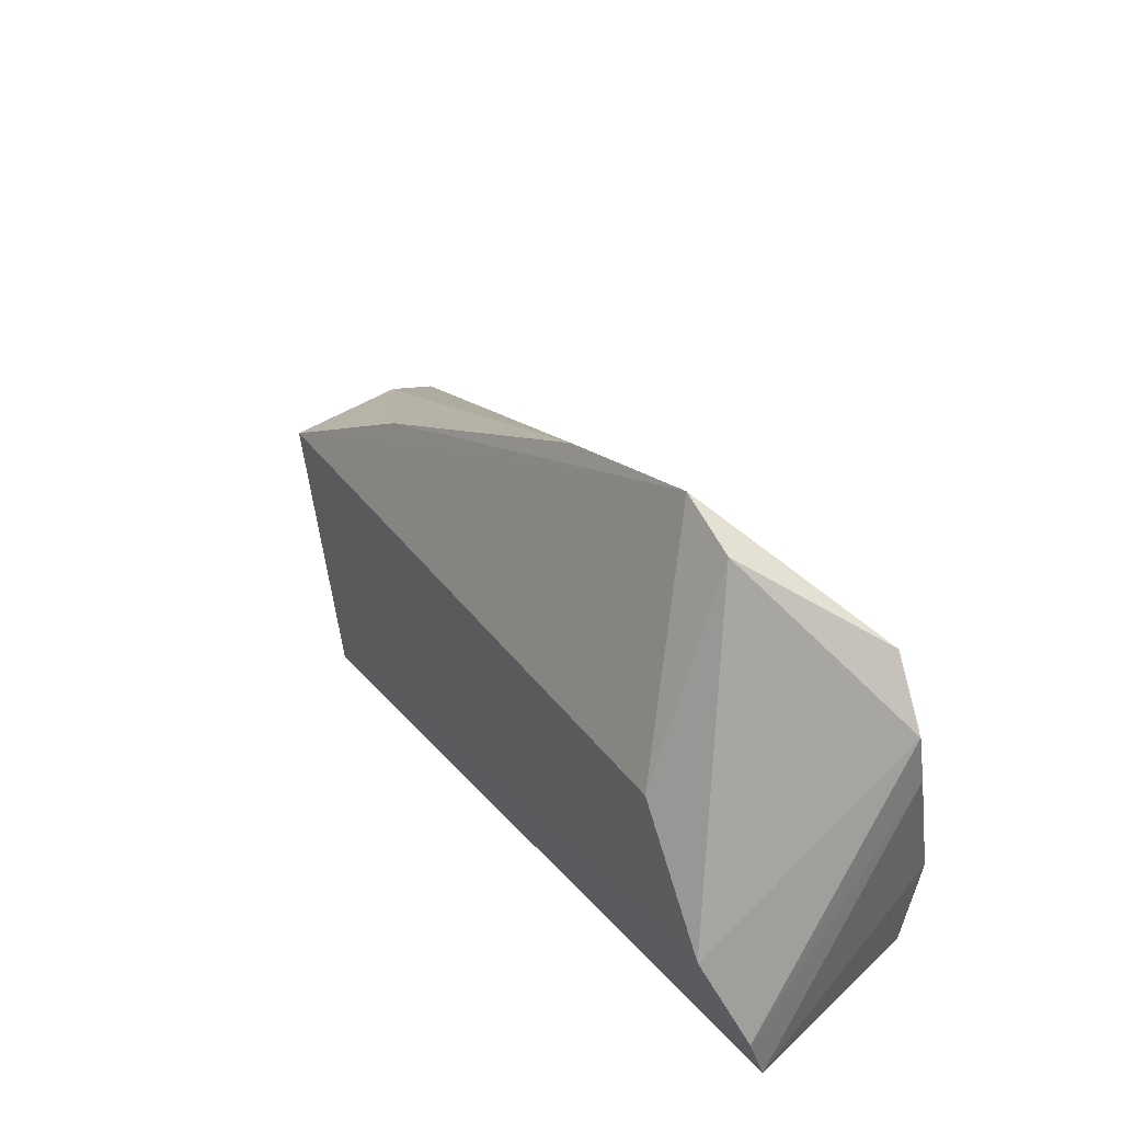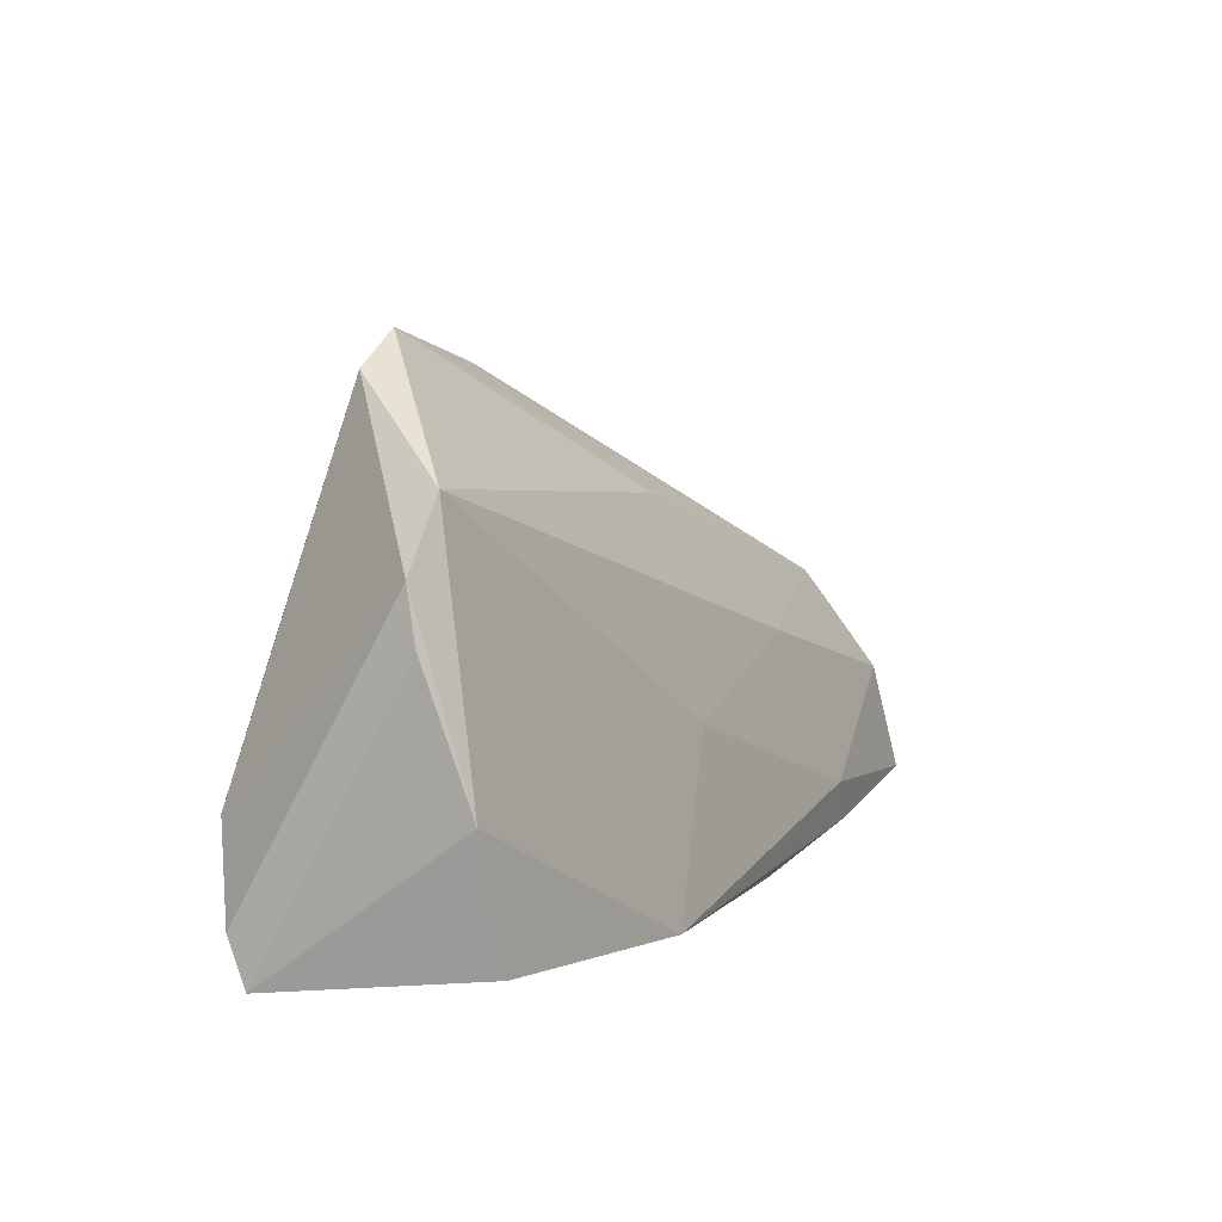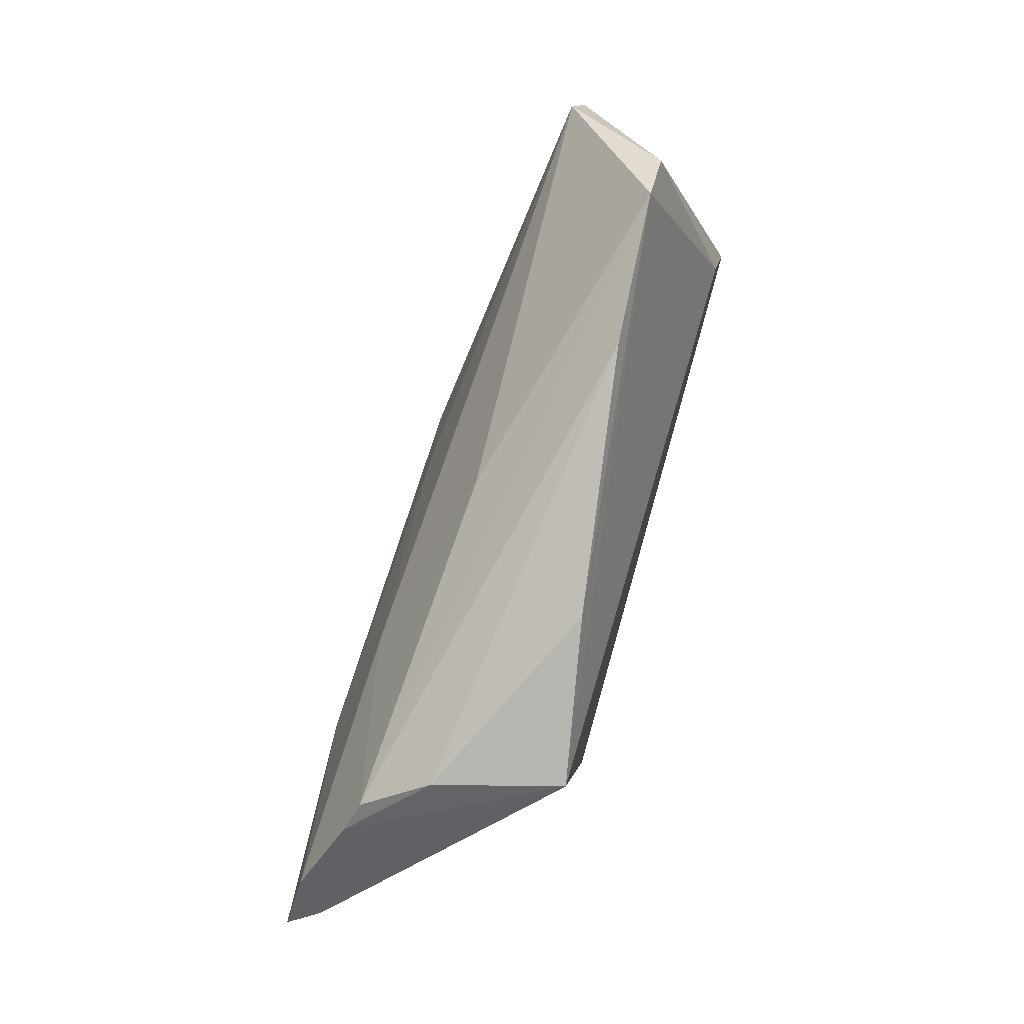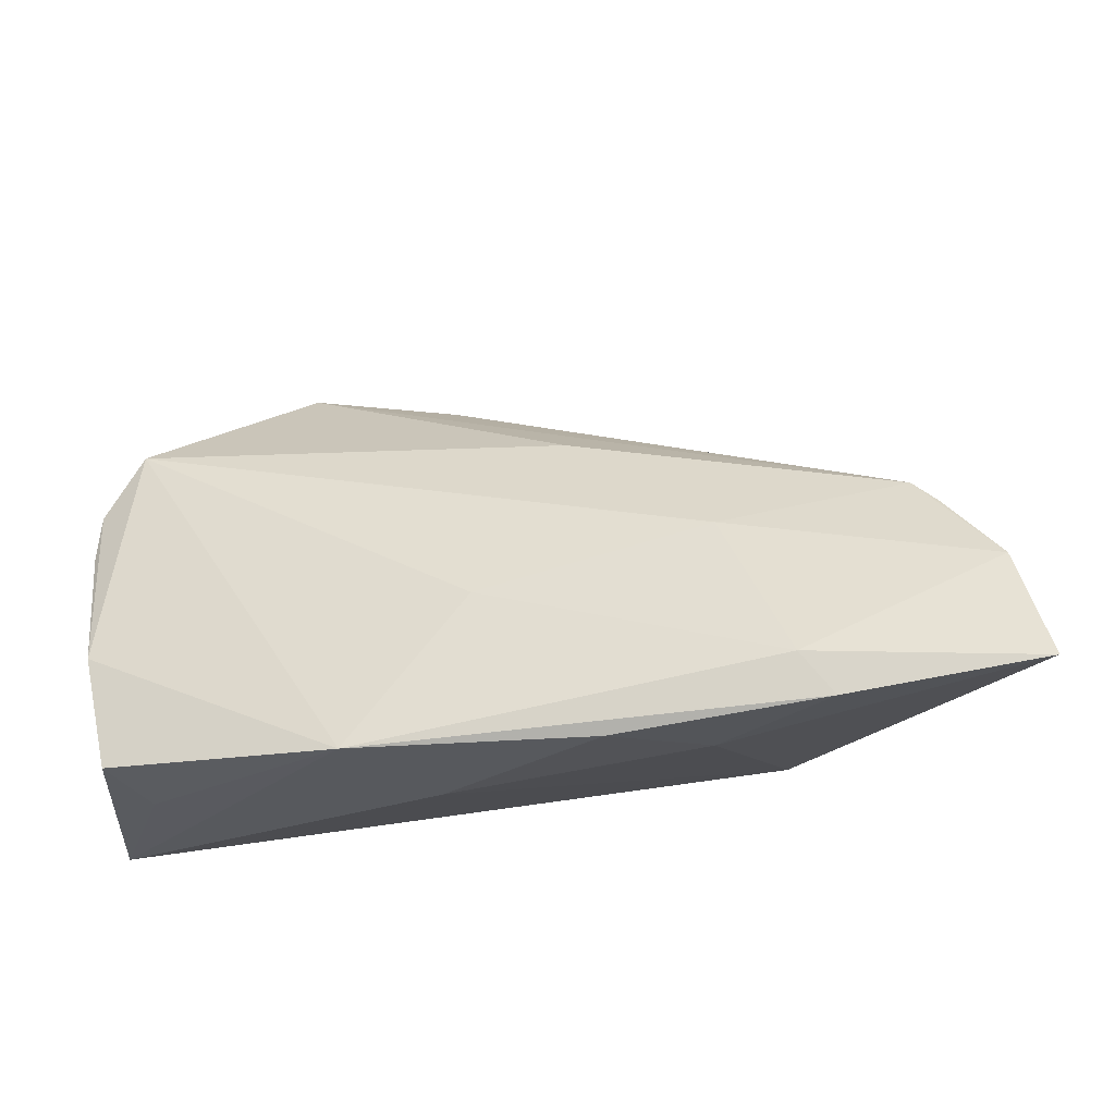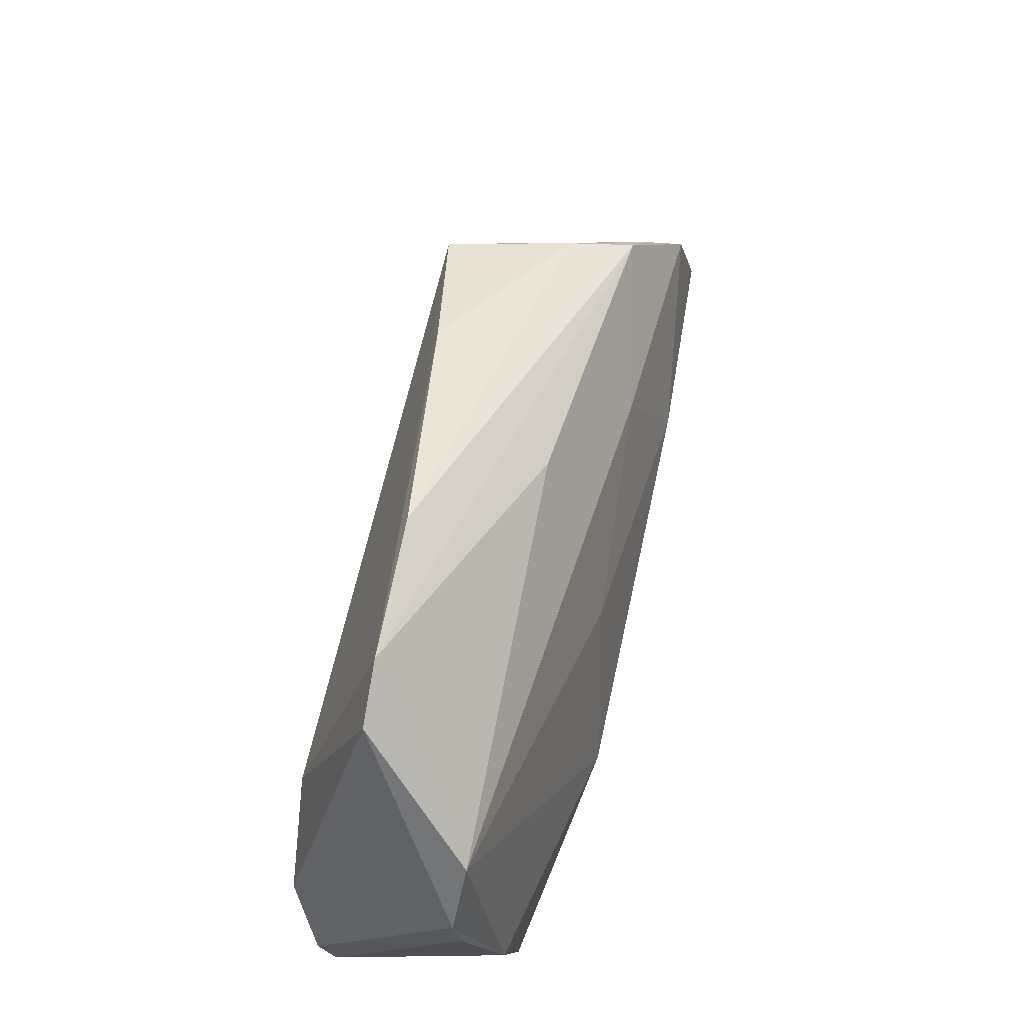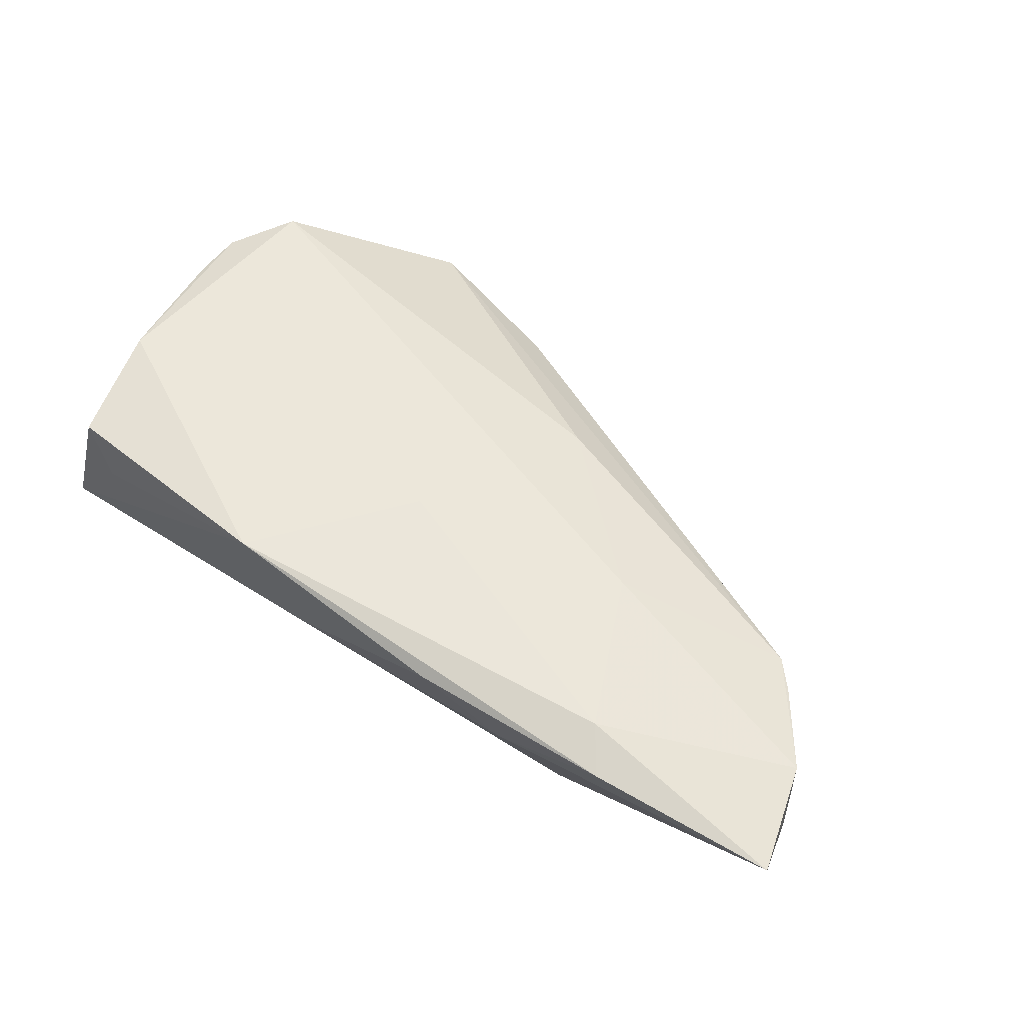
<metadata>
{"format":"obj","ext":"obj","renderer":"f3d","projection":"perspective","resolution":1024,"background":"white","views":[{"elev":34.2,"azim":-123.8,"up":"+Y"},{"elev":5.8,"azim":-65.8,"up":"+Y"},{"elev":71.3,"azim":106.0,"up":"+Y"},{"elev":-27.2,"azim":11.3,"up":"+Y"},{"elev":65.9,"azim":-77.1,"up":"+Y"},{"elev":67.0,"azim":36.4,"up":"+Z"}]}
</metadata>
<code>
v -0.05086 0.01661 0.00764
v -0.04098 -0.02293 0.005601
v -0.05092 0.0103 0.008643
v 0.06773 -0.01793 0.0176
v 0.0008528 -0.003118 0.01608
v -0.03453 0.03587 -0.006519
v -0.04553 0.02473 0.008298
v 0.04879 0.01404 0.0007665
v 0.06347 -0.003879 0.01558
v 0.06593 -0.01004 0.01246
v -0.0504 -0.02391 -0.01053
v 0.04335 -0.02097 0.01823
v -0.01355 -0.02331 0.01946
v 0.02837 -0.0219 0.008556
v -0.0452 -0.00775 -0.01651
v -0.04436 -0.02141 0.01448
v 0.01698 -0.02351 0.01773
v 0.02478 0.02472 -0.01245
v 0.05314 0.009762 0.009294
v -0.02729 0.04012 -0.006681
v -0.007614 0.03655 -0.007905
v 0.02996 0.004318 0.01408
v -0.04821 -0.006271 0.01345
v 0.03453 -0.0157 -0.01651
v 0.01035 0.02176 0.005882
v -0.0348 0.008709 -0.01651
v -0.004972 -0.02391 0.004459
v -0.05044 -0.01821 -0.01267
v 0.03925 -0.01556 0.01913
v 0.05633 0.006181 0.01081
v 0.04436 0.01477 -0.016
f 6 15 1
f 7 6 1
f 20 6 7
f 20 31 26
f 26 6 20
f 15 6 26
f 1 15 28
f 23 11 16
f 23 7 1
f 15 26 24
f 24 26 31
f 24 28 15
f 11 28 24
f 20 7 25
f 25 7 22
f 22 7 5
f 5 29 22
f 4 24 10
f 10 24 31
f 3 23 1
f 11 23 3
f 1 28 3
f 3 28 11
f 14 24 4
f 4 29 12
f 12 14 4
f 17 14 12
f 16 11 2
f 29 5 13
f 13 23 16
f 7 23 13
f 13 5 7
f 16 2 13
f 13 12 29
f 17 12 13
f 13 2 11
f 11 24 27
f 24 14 27
f 27 14 17
f 27 13 11
f 17 13 27
f 20 25 19
f 19 21 20
f 19 25 22
f 9 10 31
f 31 30 9
f 4 10 9
f 9 29 4
f 22 29 9
f 9 19 22
f 30 19 9
f 21 19 8
f 8 30 31
f 8 19 30
f 18 8 31
f 21 8 18
f 18 31 20
f 20 21 18

</code>
